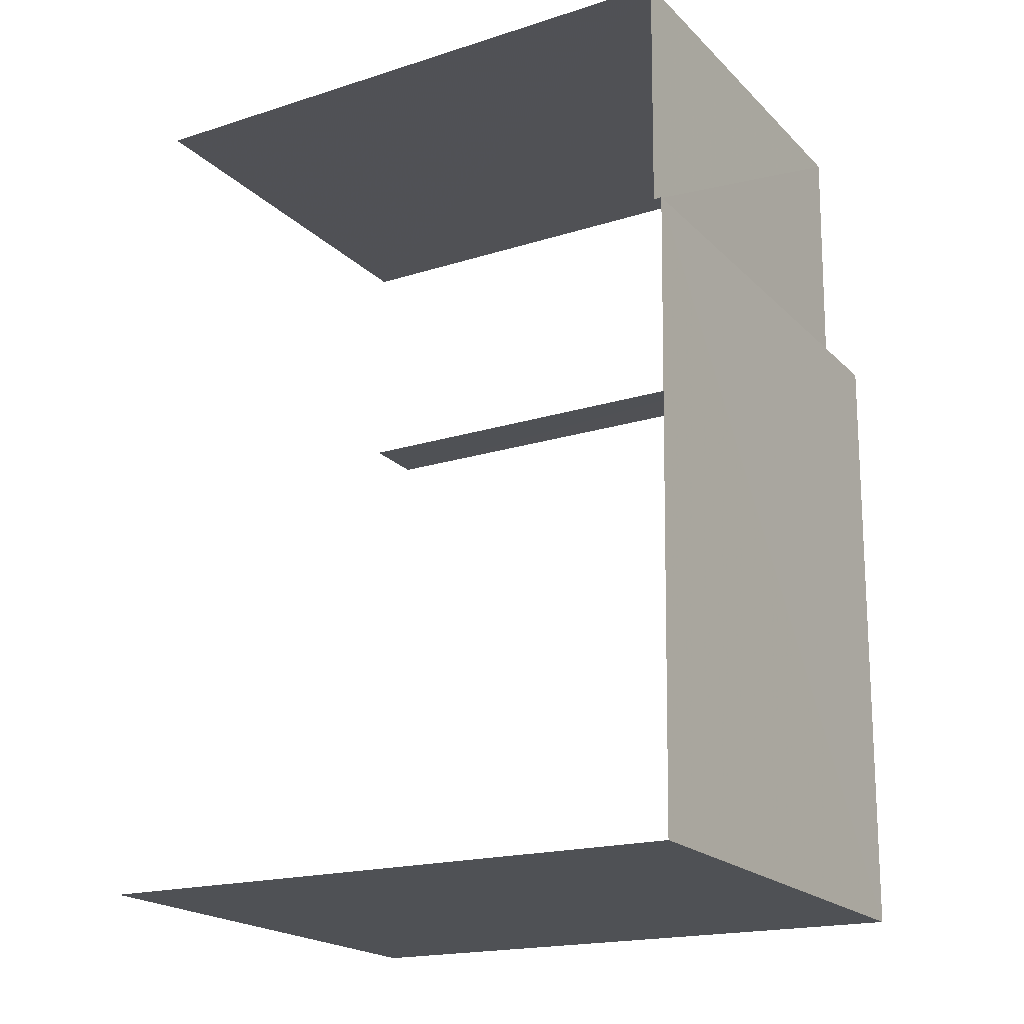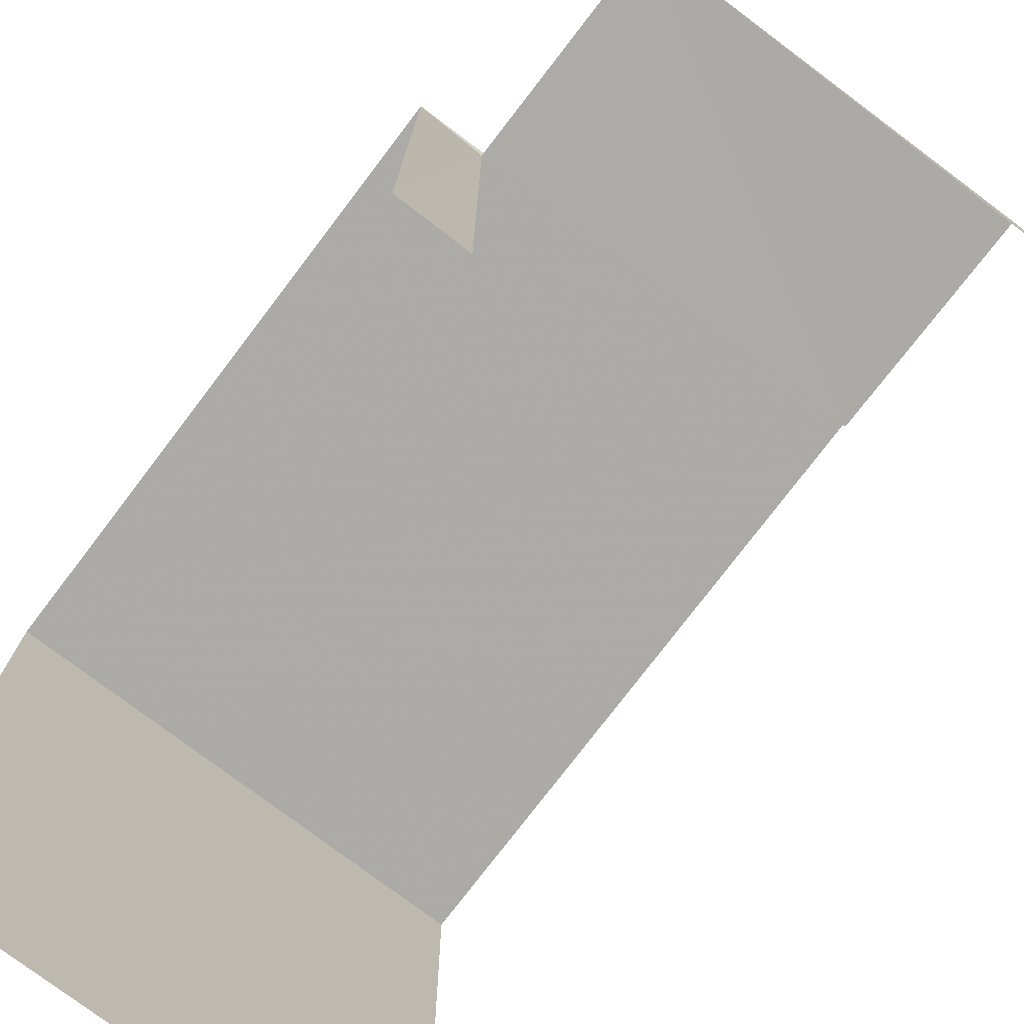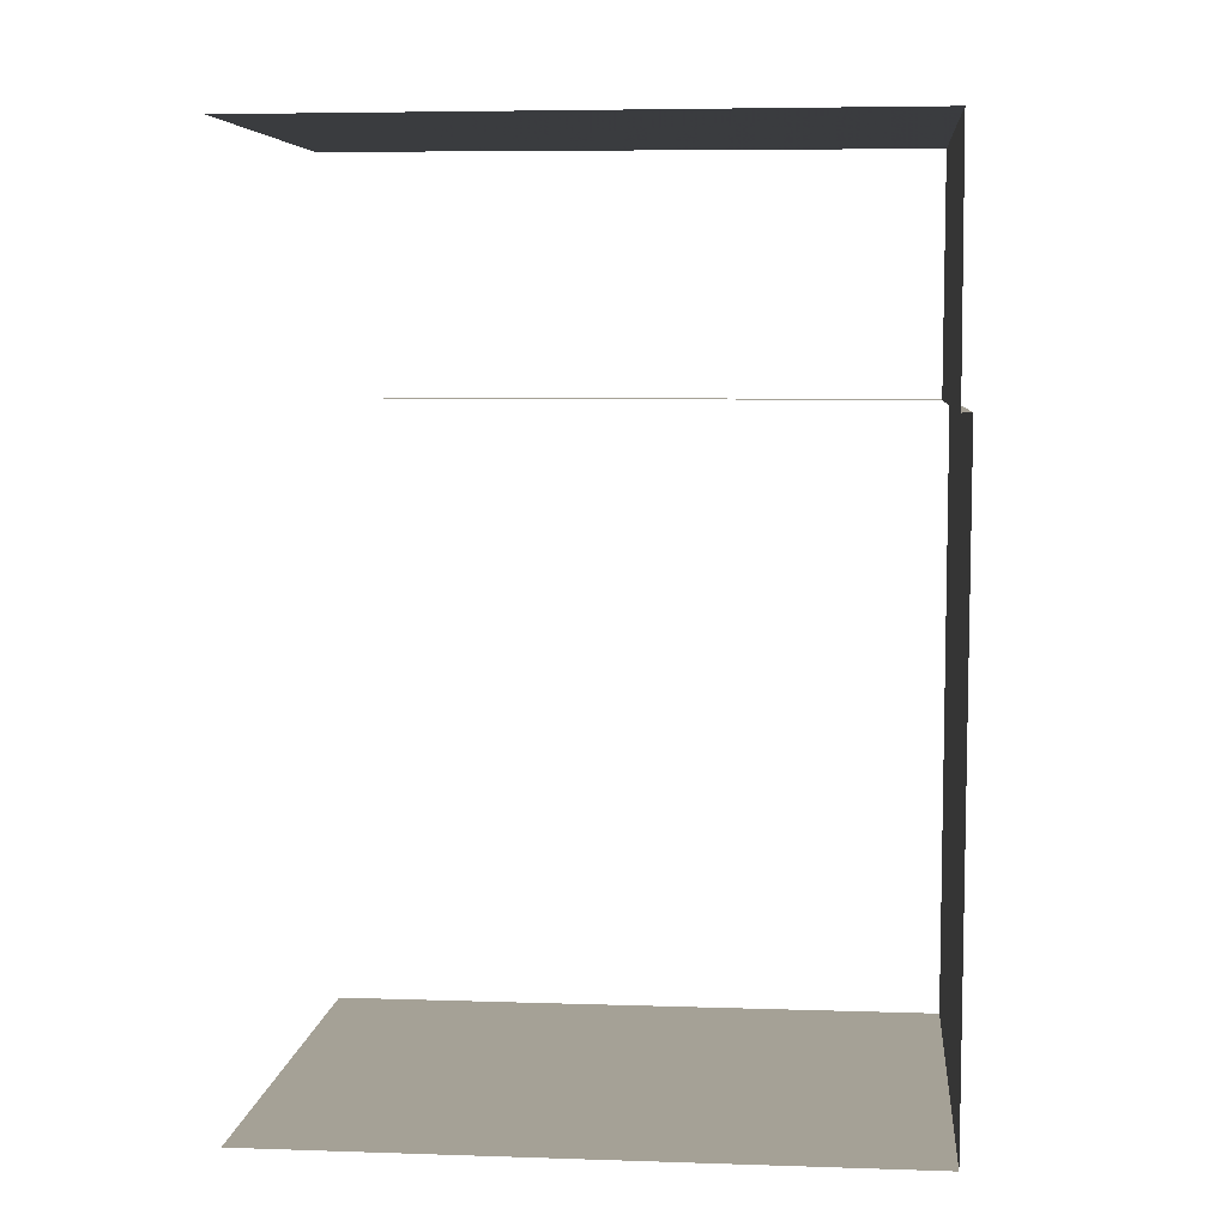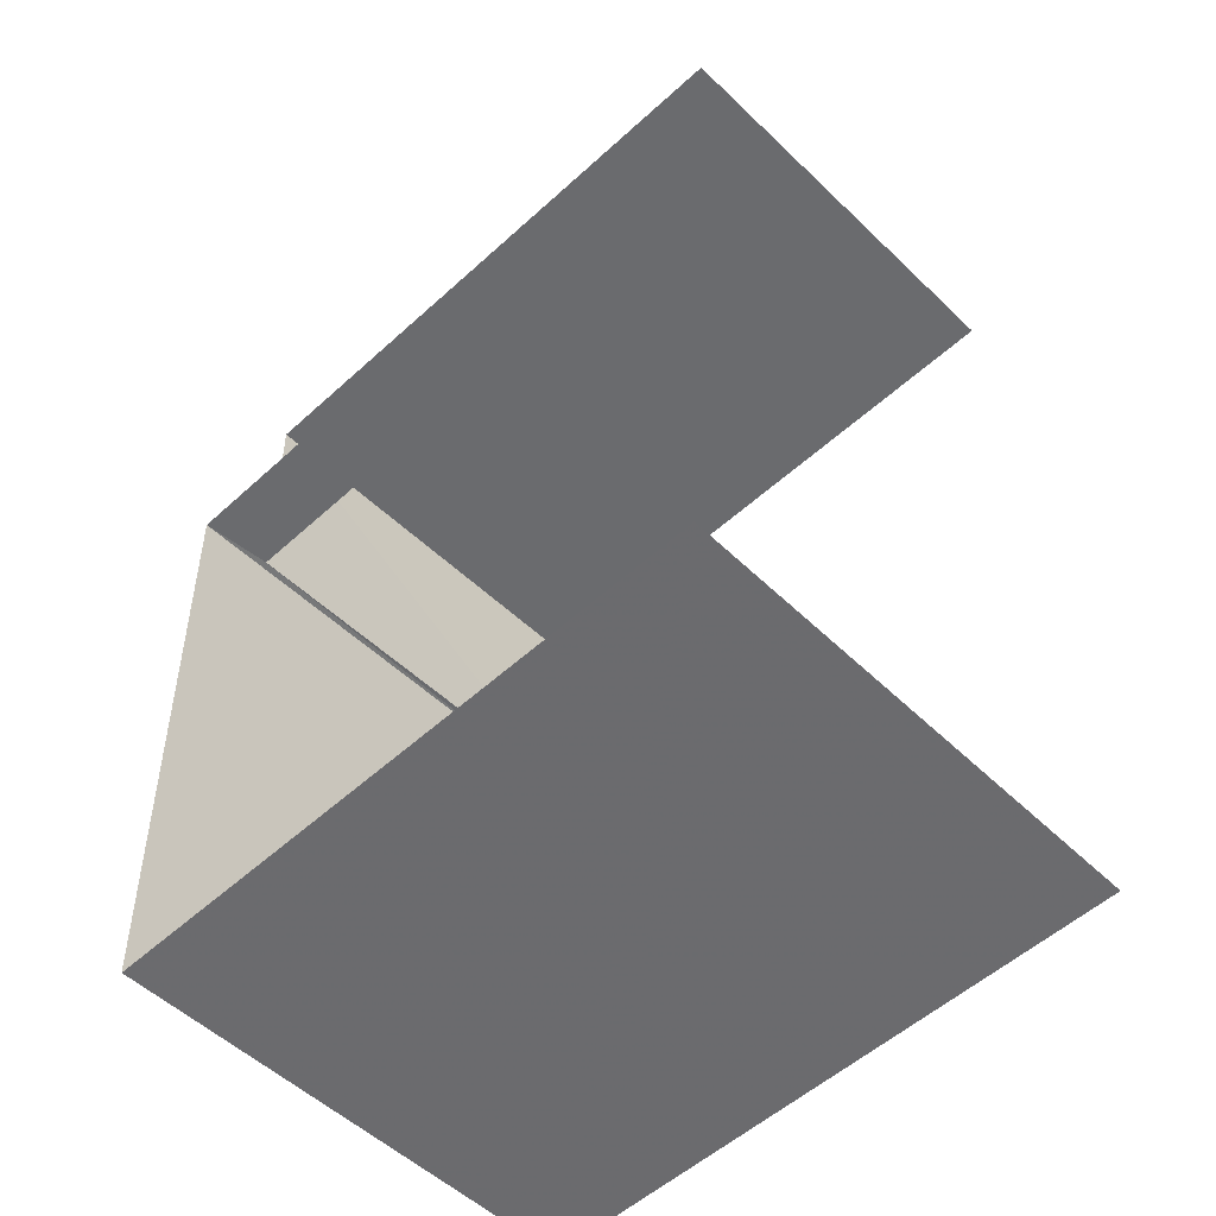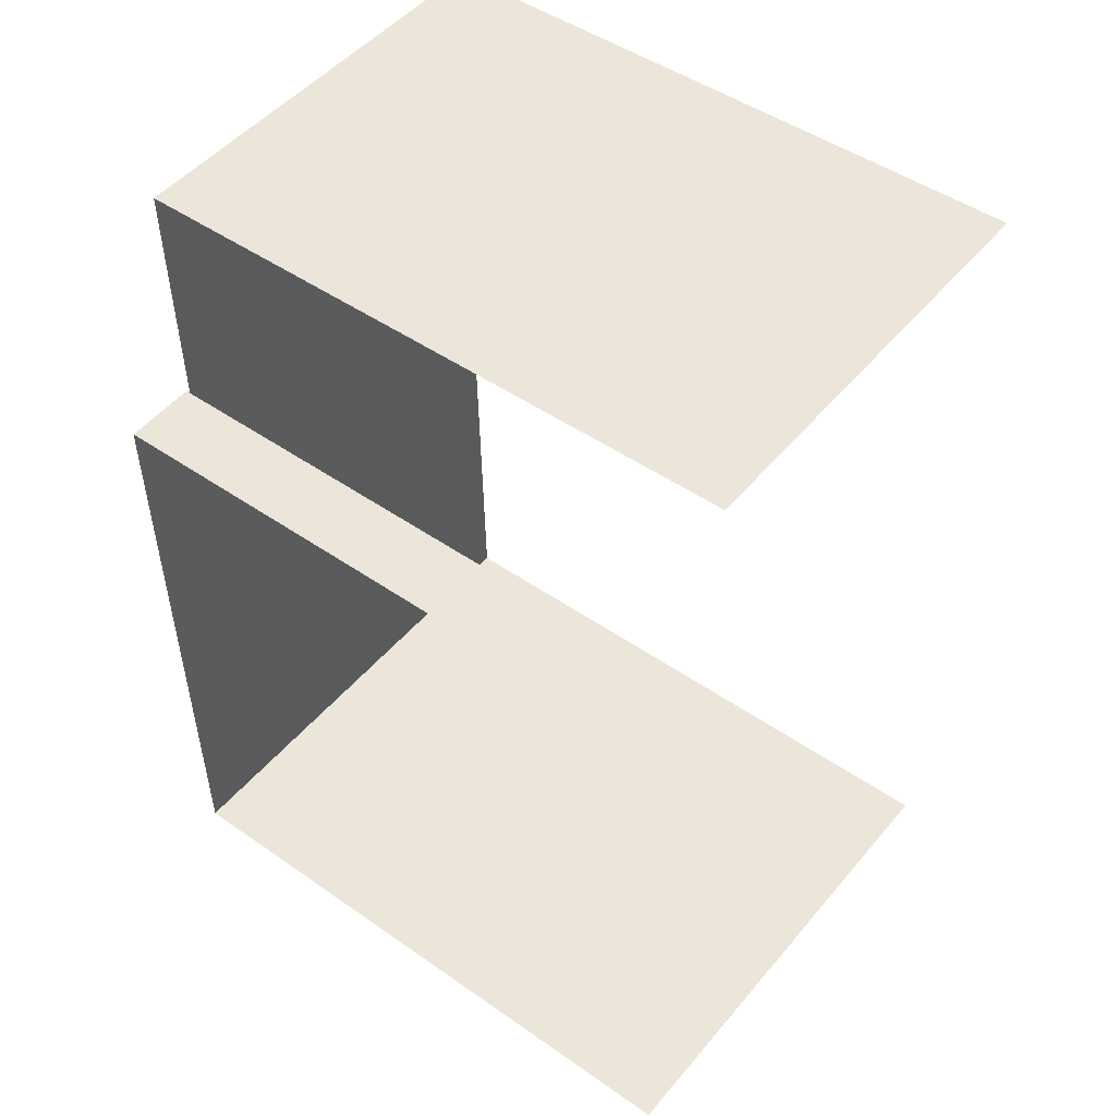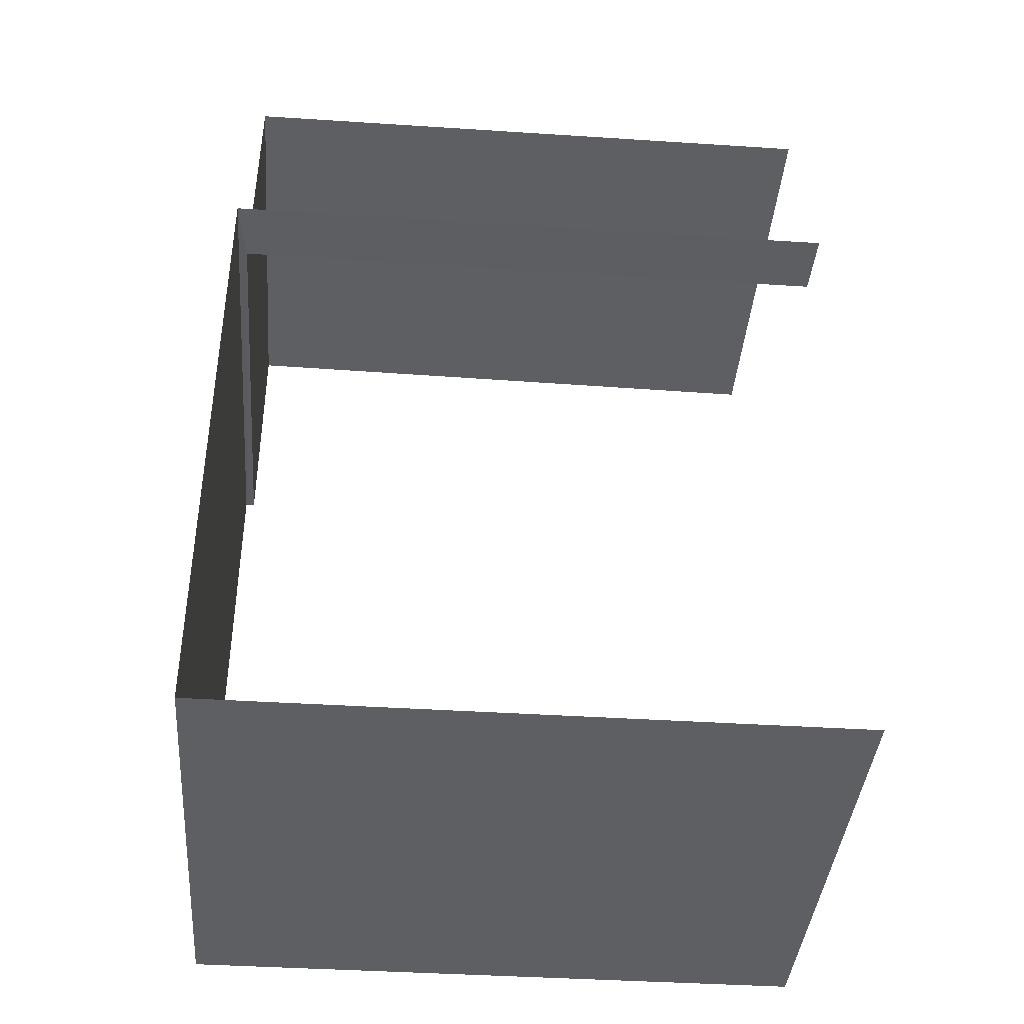
<metadata>
{"format":"obj","ext":"obj","renderer":"f3d","projection":"perspective","resolution":1024,"background":"white","views":[{"elev":-18.7,"azim":-58.9,"up":"+Y"},{"elev":-76.2,"azim":141.6,"up":"+Z"},{"elev":7.6,"azim":-84.5,"up":"+Y"},{"elev":-54.5,"azim":133.9,"up":"+Y"},{"elev":47.5,"azim":128.1,"up":"+Y"},{"elev":-41.3,"azim":85.5,"up":"+Y"}]}
</metadata>
<code>
v -3.736e+05 -1.052e+05 21.72
v -3.736e+05 -1.052e+05 21.73
v -3.736e+05 -1.052e+05 21.72
v -3.736e+05 -1.052e+05 21.72
v -3.736e+05 -1.052e+05 21.73
v -3.736e+05 -1.052e+05 21.72
v -3.736e+05 -1.052e+05 25.82
v -3.736e+05 -1.052e+05 25.81
v -3.736e+05 -1.052e+05 25.81
v -3.736e+05 -1.052e+05 25.82
v -3.736e+05 -1.052e+05 25.88
v -3.736e+05 -1.052e+05 25.88
v -3.736e+05 -1.052e+05 25.88
v -3.736e+05 -1.052e+05 25.88
f 1 2 3
f 3 4 1
f 5 2 1
f 6 5 1
f 11 5 6
f 12 11 6
f 10 4 8
f 10 1 4
f 9 3 7
f 13 7 14
f 14 7 2
f 7 3 2
f 7 8 9
f 7 10 8
f 11 12 13
f 14 11 13
f 9 4 3
f 9 8 4
f 6 10 12
f 12 10 13
f 6 1 10
f 13 10 7
f 14 2 5
f 11 14 5

</code>
